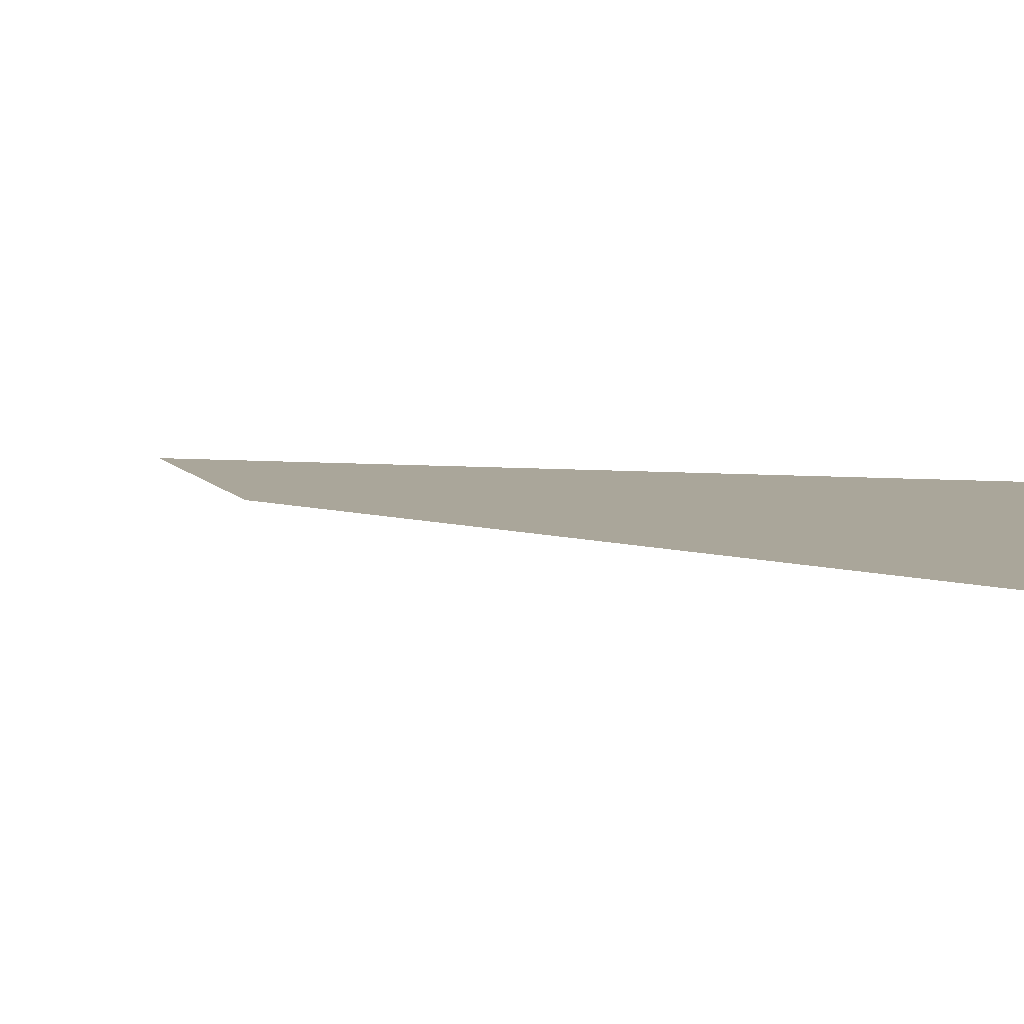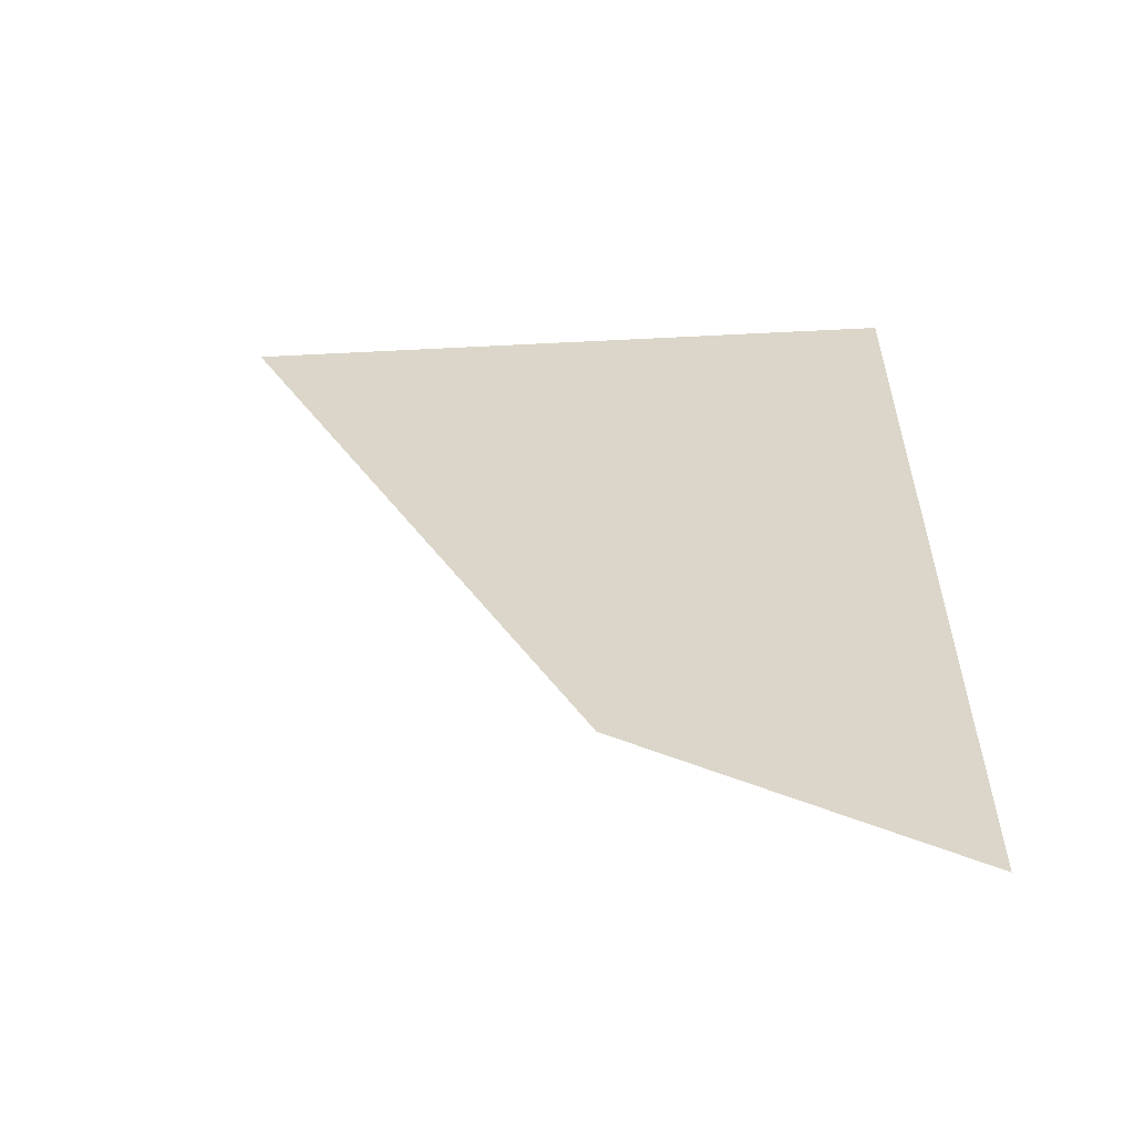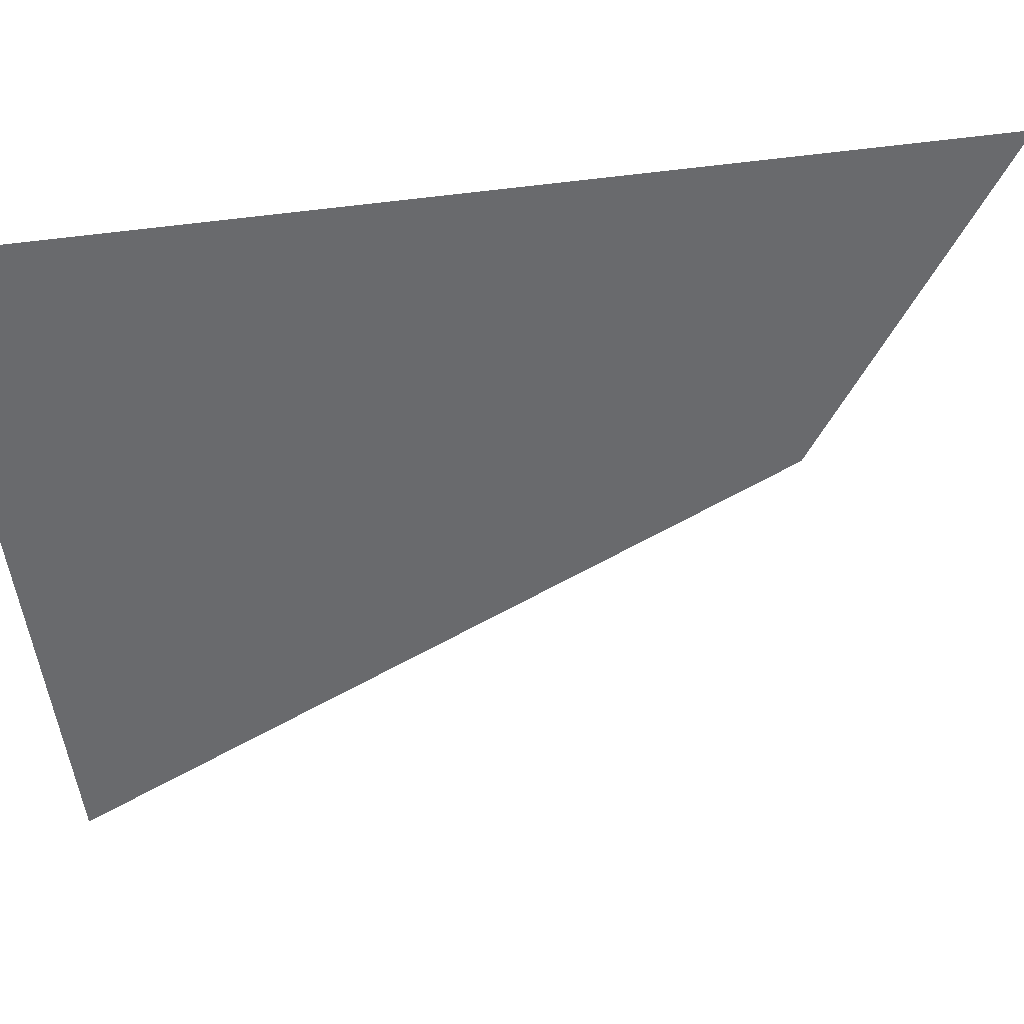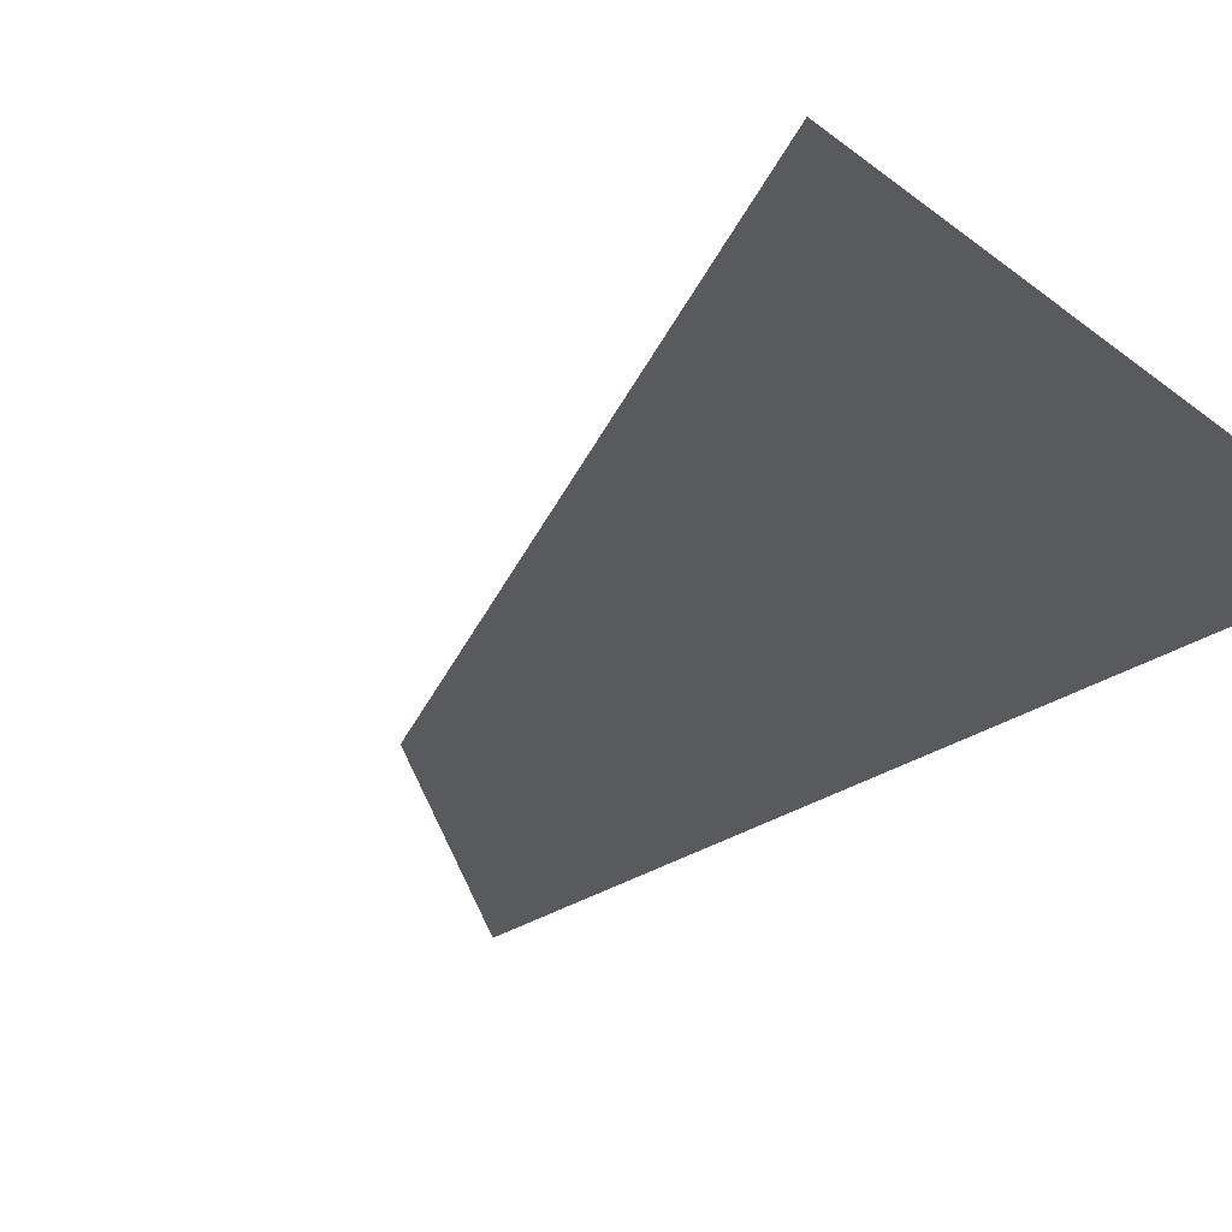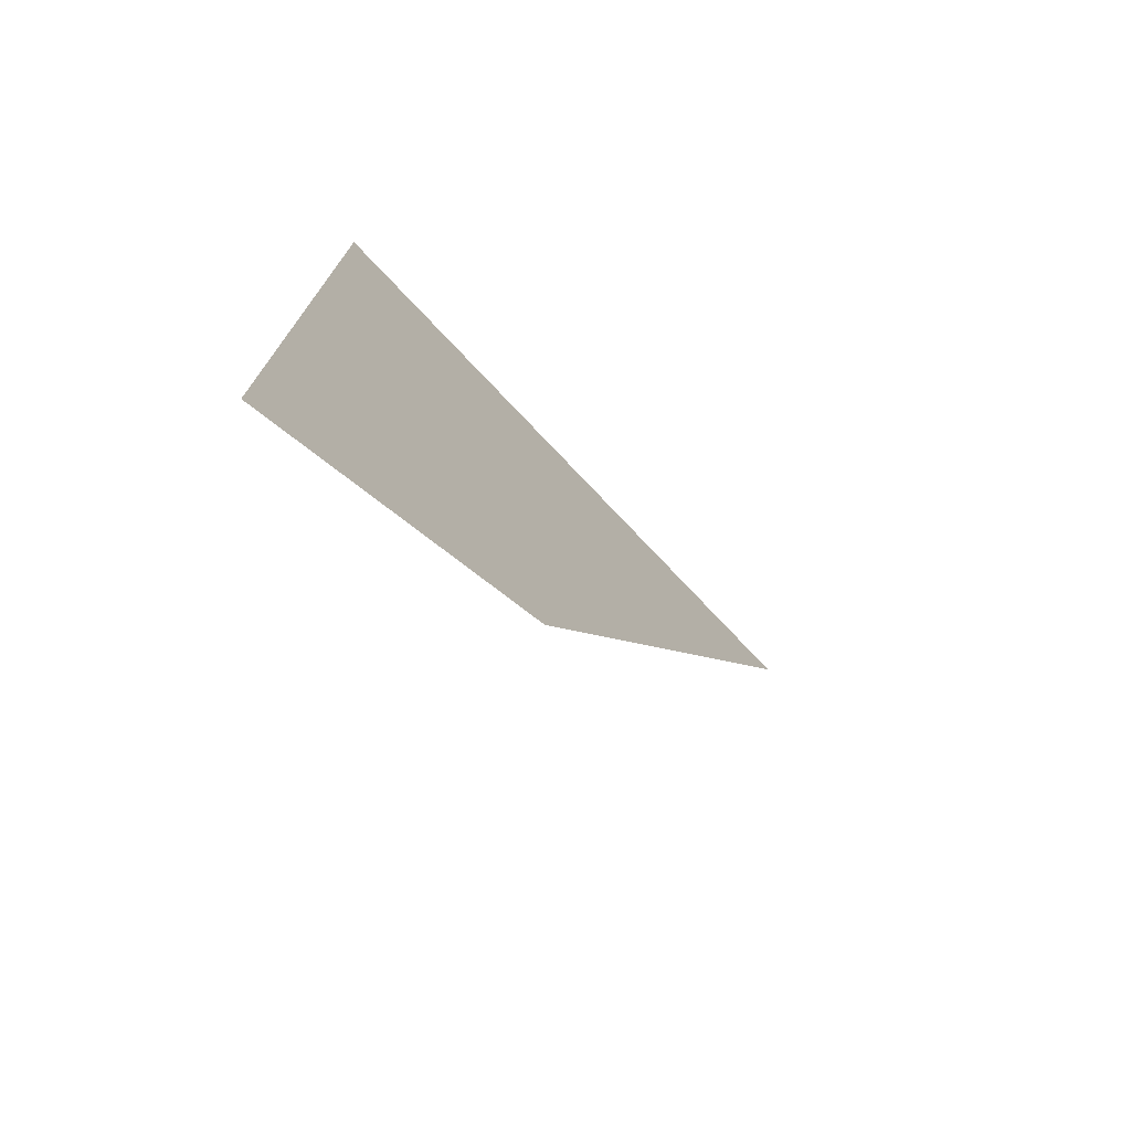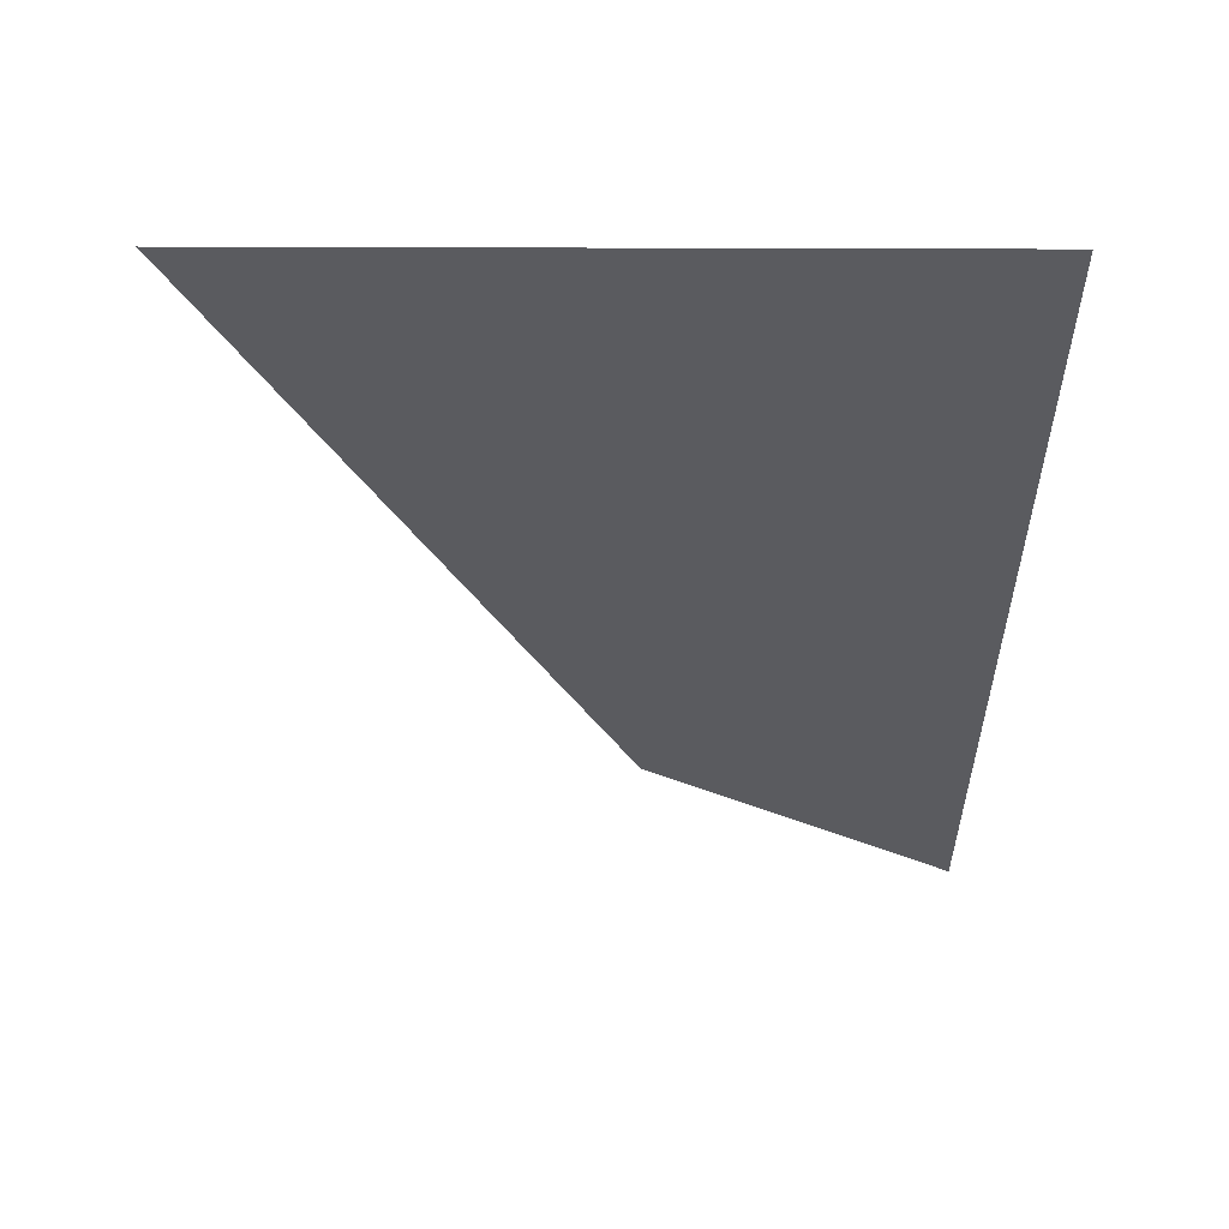
<metadata>
{"format":"obj","ext":"obj","renderer":"f3d","projection":"perspective","resolution":1024,"background":"white","views":[{"elev":7.8,"azim":-76.9,"up":"+Y"},{"elev":-58.9,"azim":3.0,"up":"+Z"},{"elev":-53.1,"azim":97.2,"up":"+Y"},{"elev":-31.6,"azim":-46.6,"up":"+Y"},{"elev":-75.7,"azim":133.5,"up":"+Z"},{"elev":57.2,"azim":0.2,"up":"+Z"}]}
</metadata>
<code>
g groundTopGlassTop_AAU_geo
v -20.42 -7.629e-08 -7.765
v -20.06 -7.629e-08 -8.5
v -19.75 -7.629e-08 -8.706
v -19.75 -7.629e-08 -7.765
g groundTopGlassTop_AAU_geo_0
f 3 2 1
f 4 3 1

</code>
